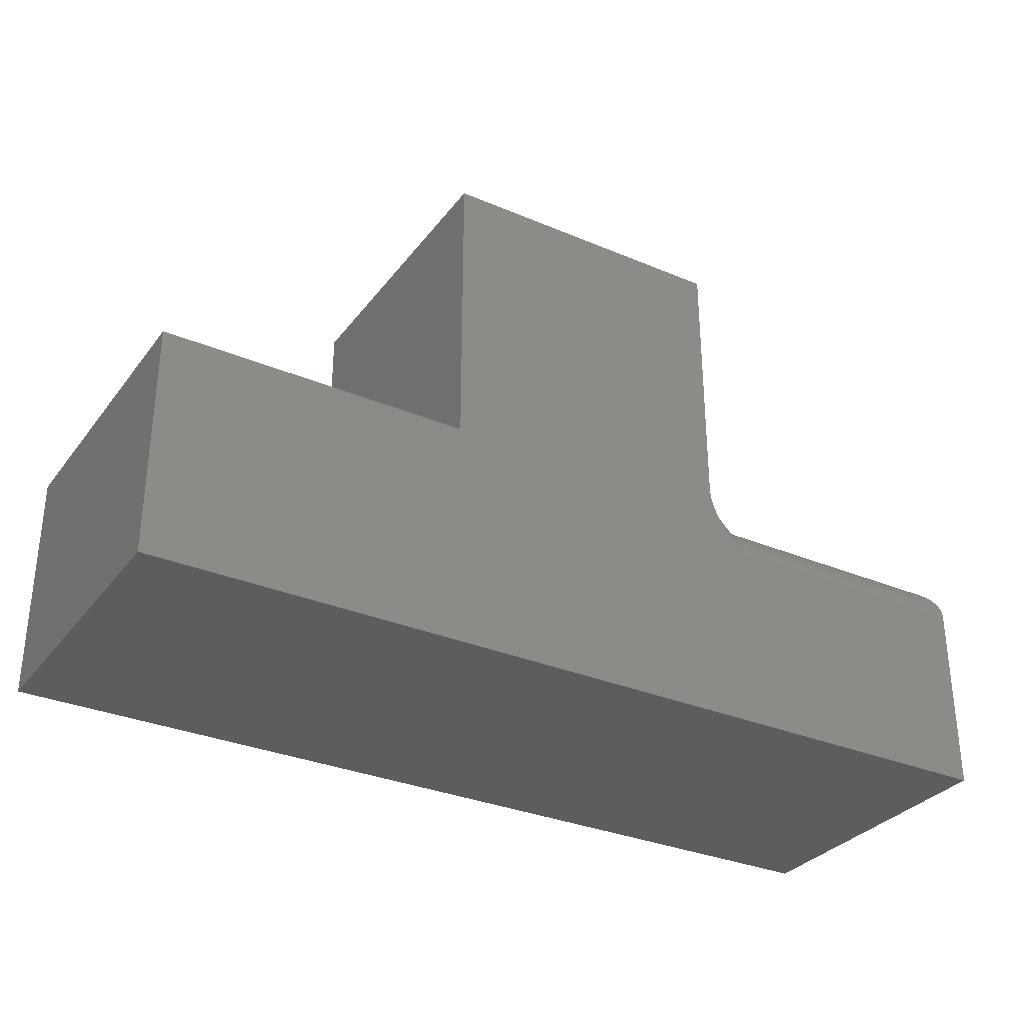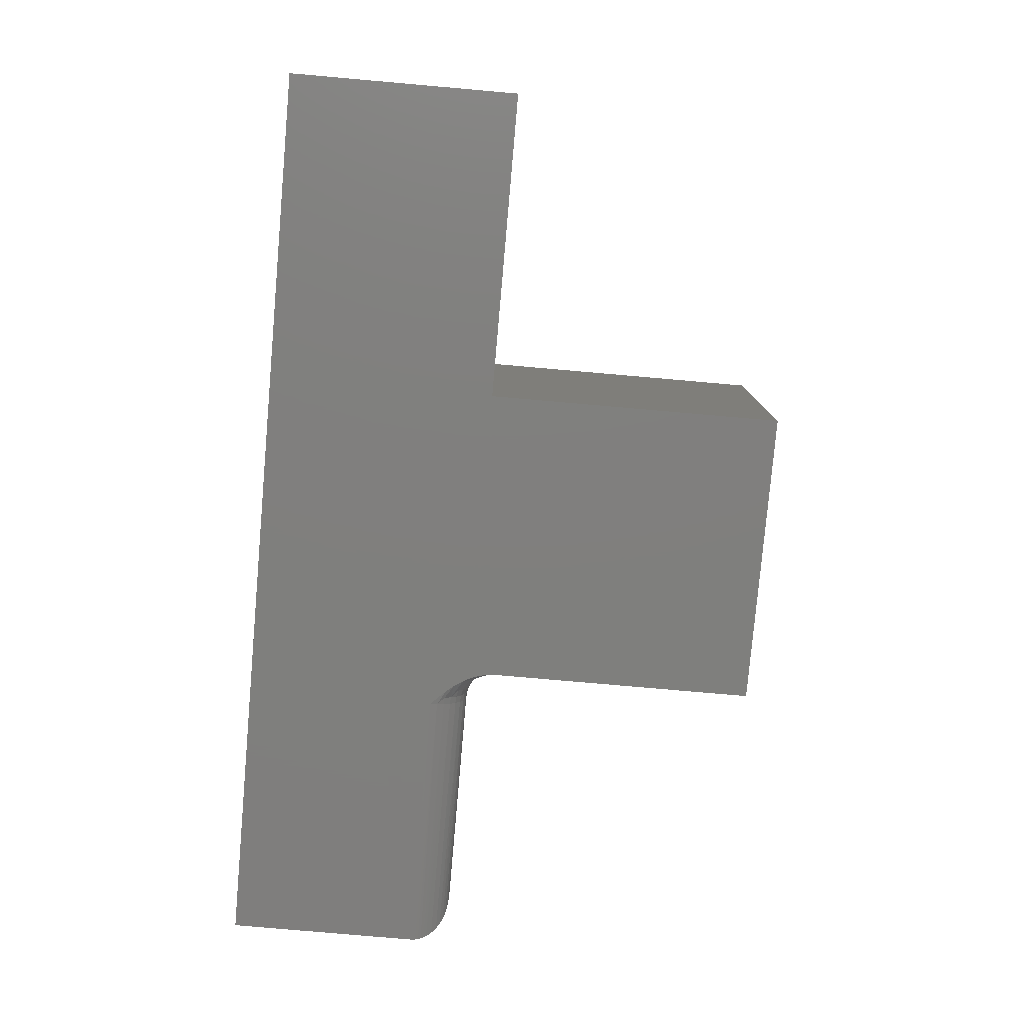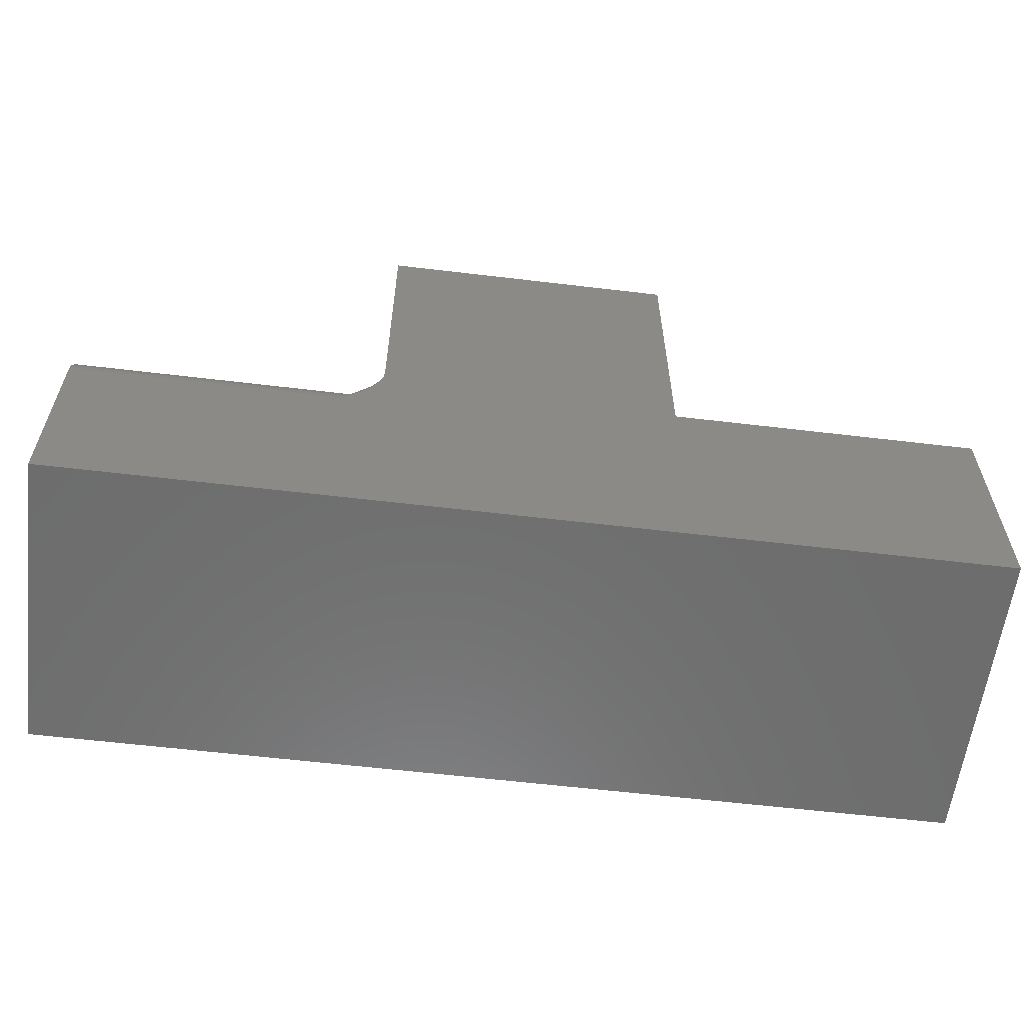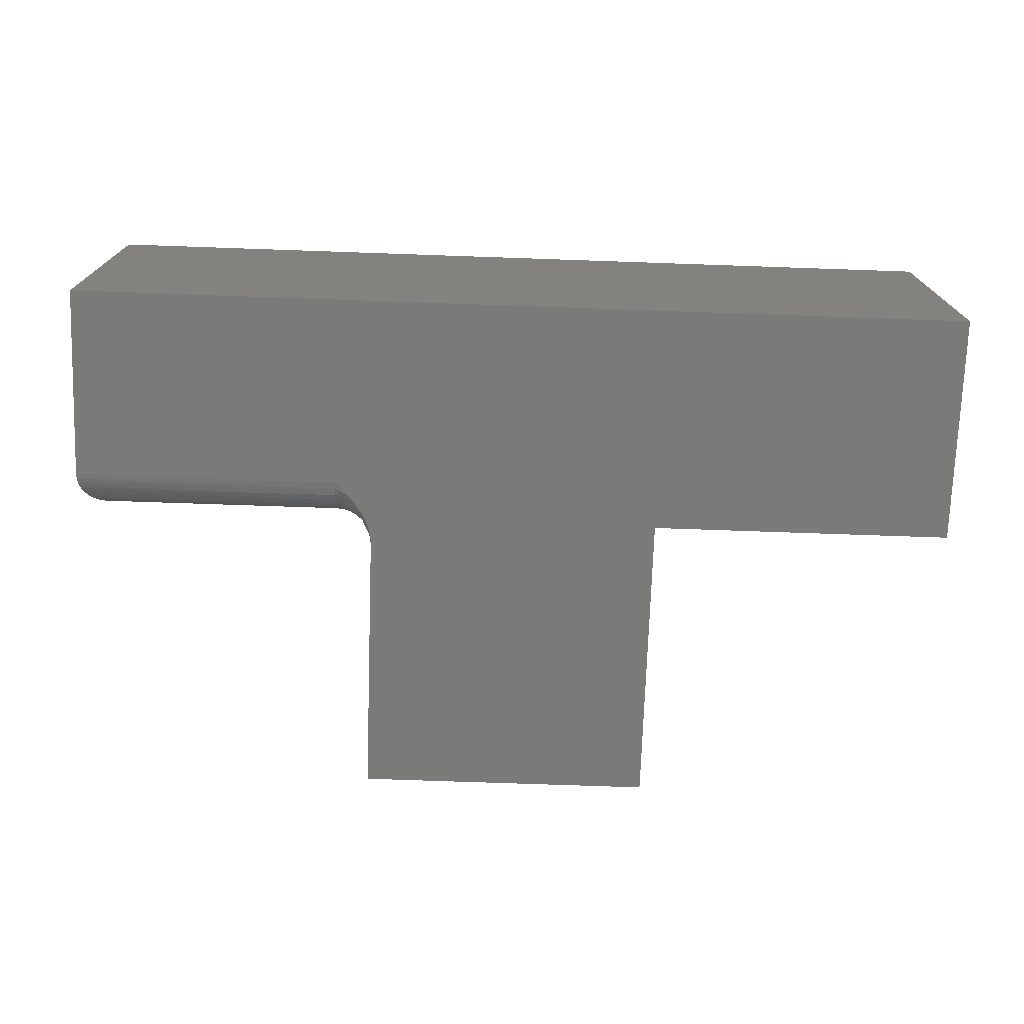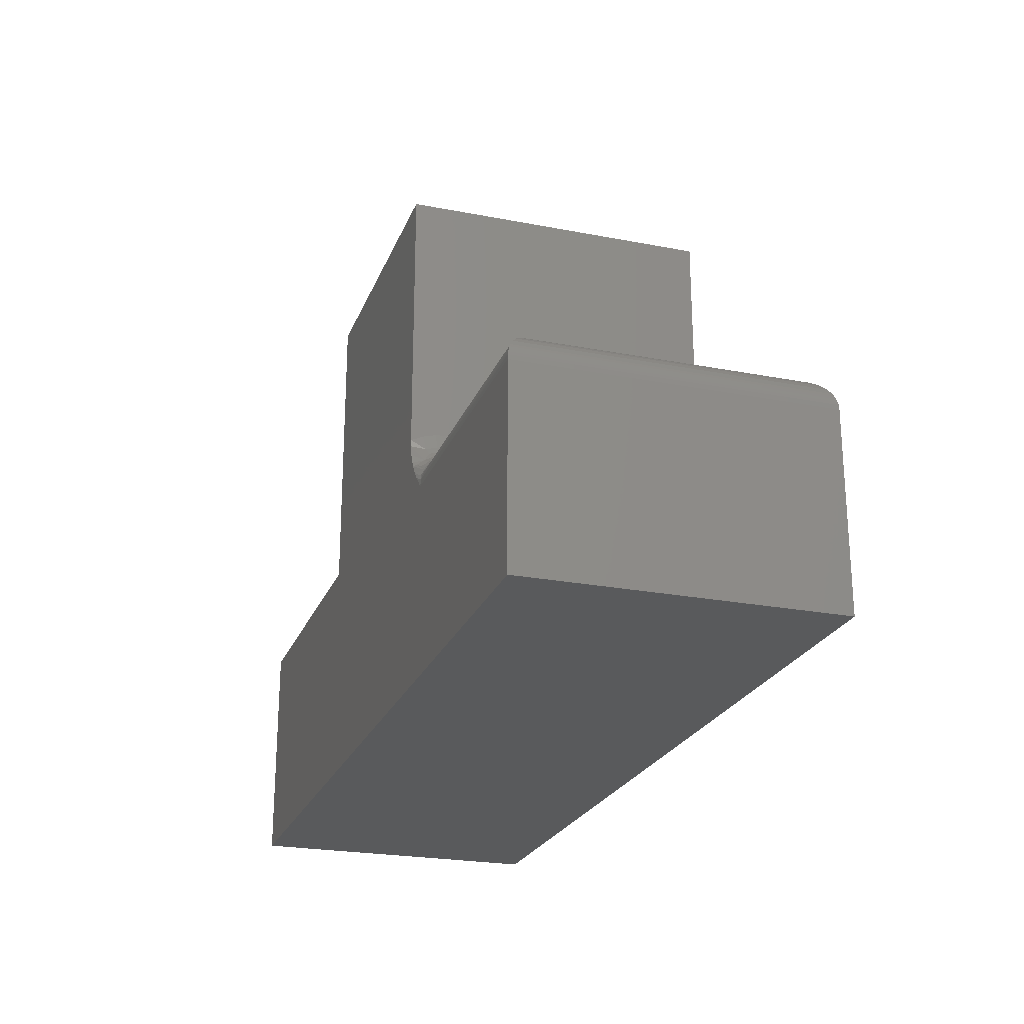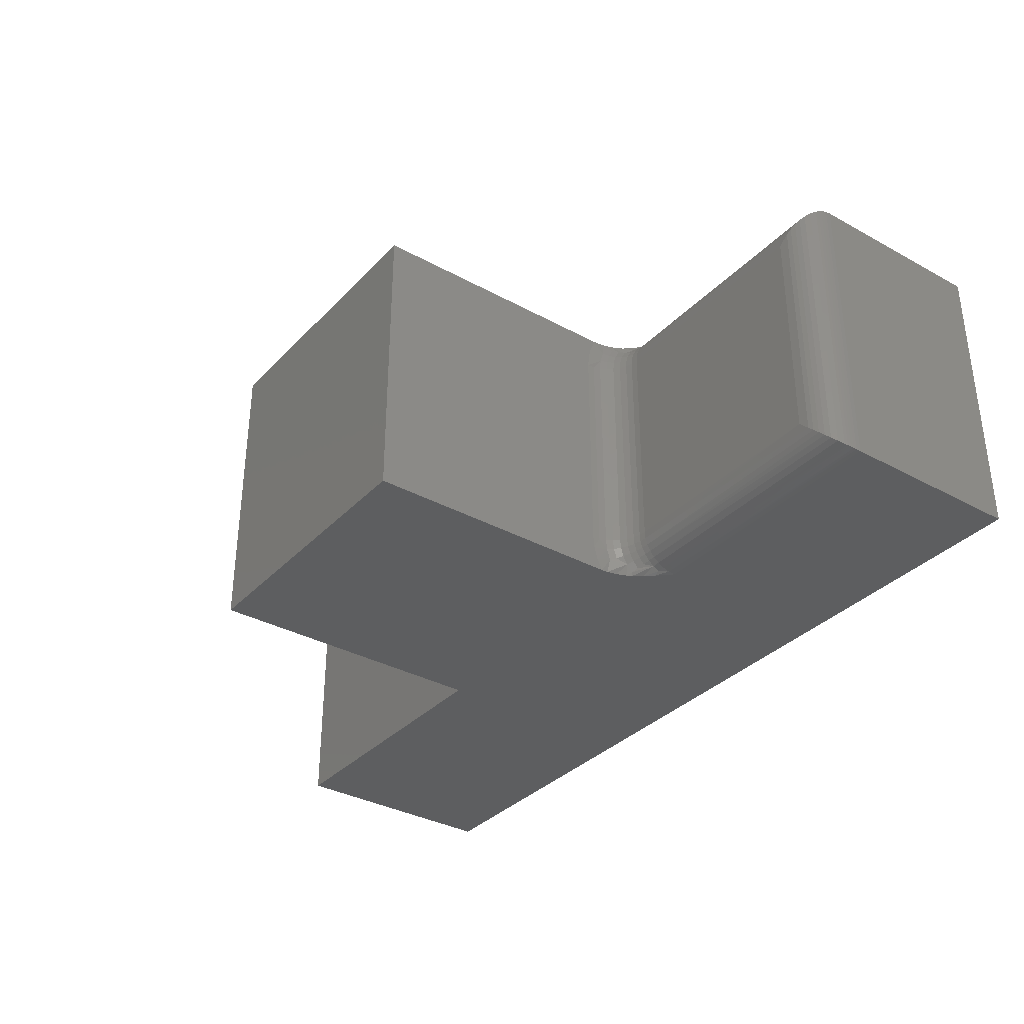
<metadata>
{"format":"stl","ext":"stl","renderer":"f3d","projection":"perspective","resolution":1024,"background":"white","views":[{"elev":-31.7,"azim":-30.8,"up":"+Z"},{"elev":-79.2,"azim":-95.0,"up":"+Y"},{"elev":-59.4,"azim":173.0,"up":"+Z"},{"elev":-73.2,"azim":178.0,"up":"+Y"},{"elev":-23.6,"azim":72.0,"up":"+Z"},{"elev":-34.3,"azim":53.6,"up":"+Y"}]}
</metadata>
<code>
# stl→obj: 133 verts, 262 faces
v 0.7188 -0.2188 0.1895
v 0.5286 -0.2248 0.1889
v 0.7267 -0.2267 0.1884
v 0.5286 -0.2188 0.1895
v 0.5286 -0.25 0.1582
v 0.7498 -0.2498 0.1621
v 0.5286 -0.2494 0.1643
v 0.75 -0.25 0.1582
v 0.5286 -0.2307 0.1871
v 0.7305 -0.2305 0.1872
v 0.7343 -0.2343 0.1854
v 0.5286 -0.2361 0.1842
v 0.7378 -0.2378 0.183
v 0.5286 -0.2408 0.1803
v 0.7412 -0.2412 0.18
v 0.5286 -0.2447 0.1756
v 0.7444 -0.2444 0.1761
v 0.7469 -0.2469 0.1717
v 0.5286 -0.2476 0.1702
v 0.7479 -0.2479 0.1694
v 0.7487 -0.2487 0.167
v 0.7493 -0.2493 0.1646
v 0.5286 0 0.1582
v 0.7498 -0.0002397 0.1621
v 0.75 0 0.1582
v 0.5286 -0.0006005 0.1643
v 0.5286 -0.03125 0.1895
v 0.7267 -0.02332 0.1884
v 0.5286 -0.02515 0.1889
v 0.7188 -0.03125 0.1895
v 0.7493 -0.0006549 0.1646
v 0.7487 -0.001261 0.167
v 0.5286 -0.002379 0.1702
v 0.7479 -0.002081 0.1694
v 0.7469 -0.00307 0.1717
v 0.5286 -0.005267 0.1756
v 0.7444 -0.005622 0.1761
v 0.5286 -0.009153 0.1803
v 0.7412 -0.008839 0.18
v 0.7378 -0.01217 0.183
v 0.5286 -0.01389 0.1842
v 0.7343 -0.01574 0.1854
v 0.5286 -0.01929 0.1871
v 0.7305 -0.01947 0.1872
v 0.4974 -0.25 0.4342
v 0.4974 -0.25 0.2124
v 0.4974 -0.2401 0.217
v 0.4974 -0.2296 0.2198
v 0.4974 -0.2188 0.2207
v 0.4974 -0.03125 0.2207
v 0.4974 -5.434e-17 0.4342
v 0.4974 -0.0204 0.2198
v 0.4974 -0.009874 0.217
v 0.4974 -5.08e-18 0.2124
v 0.2526 0 0.1895
v 0.2526 0 0.4342
v 0.4982 0 0.2038
v 0.5007 0 0.1954
v 0.5055 0 0.1854
v 1.16e-17 0 0.1895
v 0 0 0
v 0.5109 0 0.1775
v 0.5167 0 0.1705
v 0.75 0 -4.592e-17
v 0.2526 -0.25 0.1895
v 1.16e-17 -0.25 0.1895
v 0.5055 -0.25 0.1854
v 0.5031 -0.25 0.1898
v 0.4997 -0.25 0.1982
v 0.4977 -0.25 0.2067
v 0.2526 -0.25 0.4342
v 0 -0.25 0
v 0.75 -0.25 -4.592e-17
v 0.5167 -0.25 0.1705
v 0.5109 -0.25 0.1775
v 0.4997 -0.2381 0.2049
v 0.4997 -0.2286 0.2078
v 0.498 -0.2188 0.2146
v 0.5225 -0.2482 0.1704
v 0.5065 -0.2473 0.1868
v 0.5065 -0.2412 0.1918
v 0.5065 -0.2342 0.1956
v 0.5026 -0.236 0.1999
v 0.5225 -0.2452 0.1759
v 0.5225 -0.2413 0.1807
v 0.5167 -0.2425 0.182
v 0.5113 -0.2446 0.184
v 0.4997 -0.2188 0.2088
v 0.5026 -0.2276 0.2025
v 0.5026 -0.2188 0.2034
v 0.5065 -0.2266 0.1979
v 0.5065 -0.2188 0.1986
v 0.5113 -0.2259 0.194
v 0.5113 -0.2188 0.1947
v 0.5167 -0.2253 0.1912
v 0.5167 -0.2188 0.1919
v 0.5225 -0.225 0.1895
v 0.5225 -0.2188 0.1901
v 0.5113 -0.2327 0.192
v 0.5167 -0.2316 0.1893
v 0.5225 -0.2309 0.1876
v 0.5167 -0.2374 0.1862
v 0.5113 -0.239 0.1886
v 0.5225 -0.2364 0.1847
v 0.498 -0.03125 0.2146
v 0.4997 -0.02139 0.2078
v 0.4997 -0.01191 0.2049
v 0.5225 -0.001824 0.1704
v 0.5225 -0.004767 0.1759
v 0.5167 -0.007471 0.182
v 0.5026 -0.006172 0.1958
v 0.5065 -0.008803 0.1918
v 0.5113 -0.01096 0.1886
v 0.5225 -0.008728 0.1807
v 0.4997 -0.003171 0.2002
v 0.4997 -0.03125 0.2088
v 0.5026 -0.03125 0.2034
v 0.5026 -0.02244 0.2025
v 0.5065 -0.03125 0.1986
v 0.5065 -0.02337 0.1979
v 0.5113 -0.03125 0.1947
v 0.5113 -0.02413 0.194
v 0.5167 -0.03125 0.1919
v 0.5167 -0.02469 0.1912
v 0.5225 -0.03125 0.1901
v 0.5225 -0.02504 0.1895
v 0.5167 -0.01257 0.1862
v 0.5225 -0.01355 0.1847
v 0.5026 -0.01398 0.1999
v 0.5065 -0.01579 0.1956
v 0.5113 -0.01728 0.192
v 0.5167 -0.01838 0.1893
v 0.5225 -0.01906 0.1876
f 1 2 3
f 1 4 2
f 5 6 7
f 5 8 6
f 3 2 9
f 3 9 10
f 11 10 9
f 9 12 11
f 11 12 13
f 13 12 14
f 13 14 15
f 15 14 16
f 15 16 17
f 18 17 16
f 16 19 18
f 18 19 20
f 20 19 7
f 21 20 7
f 21 7 22
f 6 22 7
f 23 24 25
f 23 26 24
f 27 28 29
f 27 30 28
f 24 26 31
f 32 31 26
f 26 33 32
f 32 33 34
f 35 34 33
f 33 36 35
f 35 36 37
f 37 36 38
f 37 38 39
f 40 39 38
f 38 41 40
f 42 40 41
f 41 43 42
f 42 43 44
f 28 44 43
f 43 29 28
f 1 30 4
f 4 30 27
f 45 46 47
f 45 47 48
f 45 48 49
f 45 49 50
f 45 50 51
f 51 50 52
f 51 52 53
f 51 53 54
f 55 56 51
f 55 51 54
f 55 54 57
f 55 57 58
f 55 58 59
f 55 59 60
f 61 60 59
f 61 59 62
f 61 62 63
f 61 63 23
f 61 23 25
f 61 25 64
f 65 66 67
f 65 67 68
f 65 68 69
f 65 69 70
f 71 65 70
f 71 70 46
f 71 46 45
f 72 73 8
f 72 8 5
f 72 5 74
f 72 74 75
f 72 75 67
f 72 67 66
f 70 76 46
f 76 47 46
f 48 47 77
f 78 48 77
f 75 74 79
f 7 74 5
f 79 74 7
f 19 79 7
f 48 78 49
f 68 67 80
f 81 82 83
f 81 83 76
f 81 76 70
f 81 70 69
f 81 69 68
f 81 68 80
f 84 67 75
f 84 75 79
f 84 79 19
f 84 19 16
f 84 16 14
f 84 14 85
f 84 85 86
f 84 86 87
f 84 87 80
f 84 80 67
f 78 77 88
f 88 77 89
f 88 89 90
f 90 89 91
f 90 91 92
f 92 91 93
f 92 93 94
f 94 93 95
f 94 95 96
f 96 95 97
f 96 97 98
f 98 97 2
f 98 2 4
f 47 76 77
f 77 76 83
f 77 83 89
f 89 83 82
f 89 82 91
f 91 82 99
f 91 99 93
f 93 99 100
f 93 100 95
f 95 100 101
f 95 101 97
f 97 101 9
f 97 9 2
f 102 99 103
f 103 99 82
f 103 82 81
f 99 102 100
f 100 102 104
f 100 104 101
f 101 104 12
f 101 12 9
f 86 103 87
f 87 103 81
f 87 81 80
f 103 86 102
f 102 86 85
f 102 85 104
f 104 85 14
f 104 14 12
f 105 106 50
f 106 52 50
f 53 107 54
f 107 57 54
f 63 108 26
f 63 26 23
f 62 109 108
f 108 63 62
f 59 110 109
f 109 62 59
f 58 111 112
f 58 112 113
f 110 58 113
f 110 59 58
f 53 52 106
f 114 109 110
f 57 115 58
f 58 115 111
f 105 116 106
f 106 116 117
f 106 117 118
f 118 117 119
f 118 119 120
f 120 119 121
f 120 121 122
f 122 121 123
f 122 123 124
f 124 123 125
f 124 125 126
f 126 125 27
f 126 27 29
f 26 108 33
f 33 108 109
f 33 109 36
f 36 109 114
f 36 114 38
f 113 127 110
f 110 127 128
f 110 128 114
f 114 128 41
f 114 41 38
f 57 107 115
f 115 107 129
f 115 129 111
f 111 129 130
f 111 130 112
f 112 130 131
f 112 131 113
f 113 131 132
f 113 132 127
f 127 132 133
f 127 133 128
f 128 133 43
f 128 43 41
f 53 106 107
f 107 106 118
f 107 118 129
f 129 118 120
f 129 120 130
f 130 120 122
f 130 122 131
f 131 122 124
f 131 124 132
f 132 124 126
f 132 126 133
f 133 126 29
f 133 29 43
f 119 94 121
f 121 94 96
f 121 96 123
f 123 96 98
f 123 98 125
f 125 98 4
f 125 4 27
f 94 119 92
f 92 119 117
f 92 117 90
f 90 117 116
f 90 116 88
f 88 116 105
f 88 105 78
f 78 105 50
f 78 50 49
f 51 56 45
f 45 56 71
f 64 25 73
f 73 25 8
f 60 61 66
f 66 61 72
f 30 3 28
f 30 1 3
f 28 3 10
f 28 10 44
f 44 10 11
f 44 11 42
f 42 11 13
f 42 13 40
f 40 13 15
f 40 15 39
f 39 15 17
f 39 17 37
f 37 17 18
f 8 25 6
f 6 25 24
f 6 24 22
f 22 24 31
f 22 31 21
f 21 31 32
f 21 32 20
f 20 32 34
f 20 34 18
f 18 34 35
f 18 35 37
f 65 55 66
f 66 55 60
f 56 55 71
f 71 55 65
f 72 61 73
f 73 61 64

</code>
